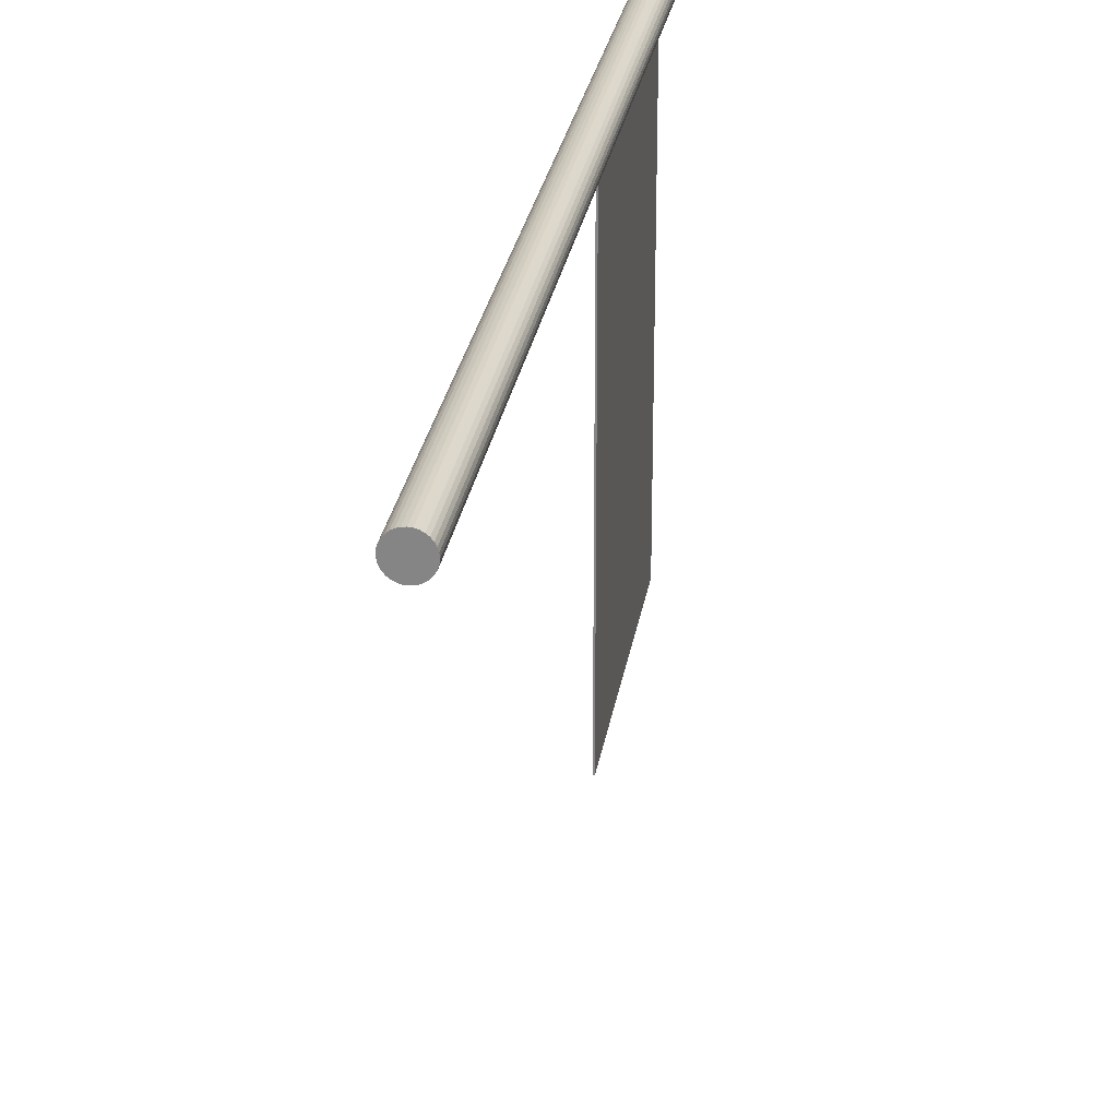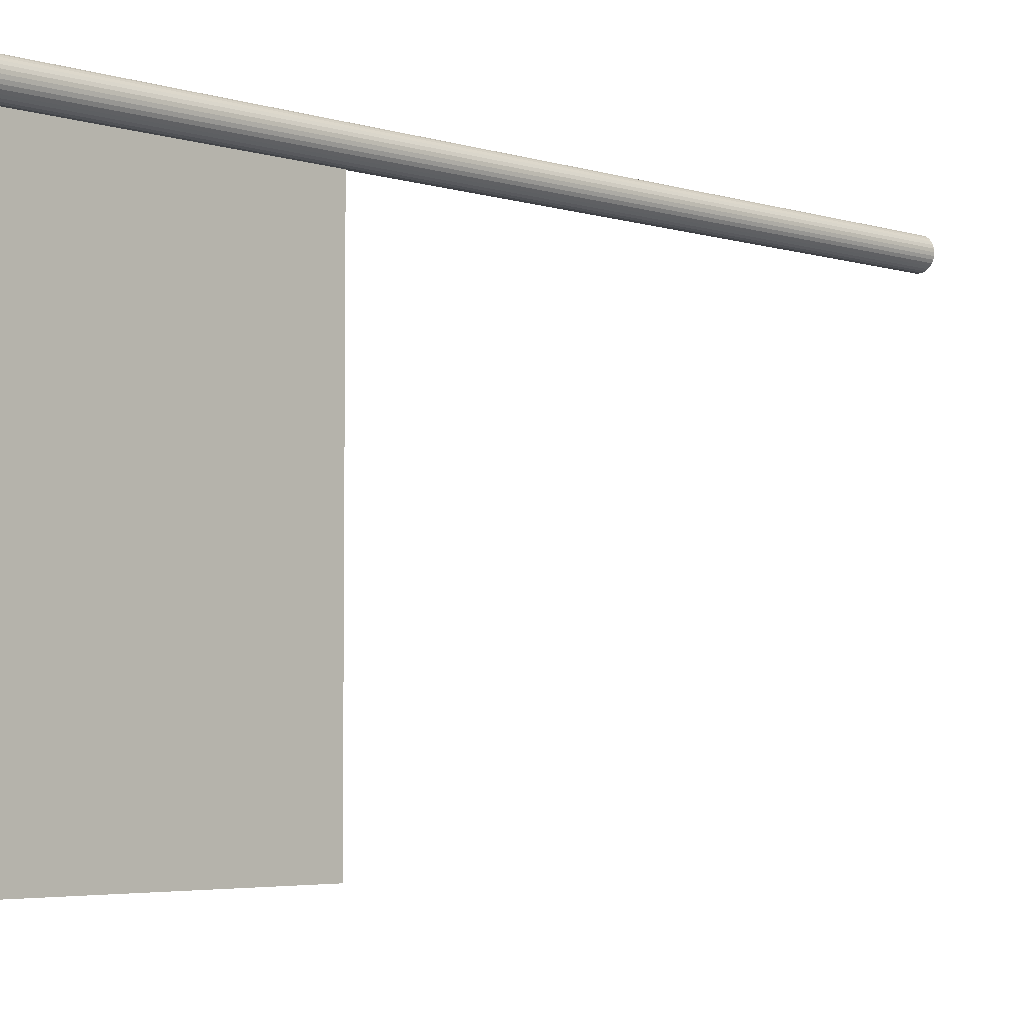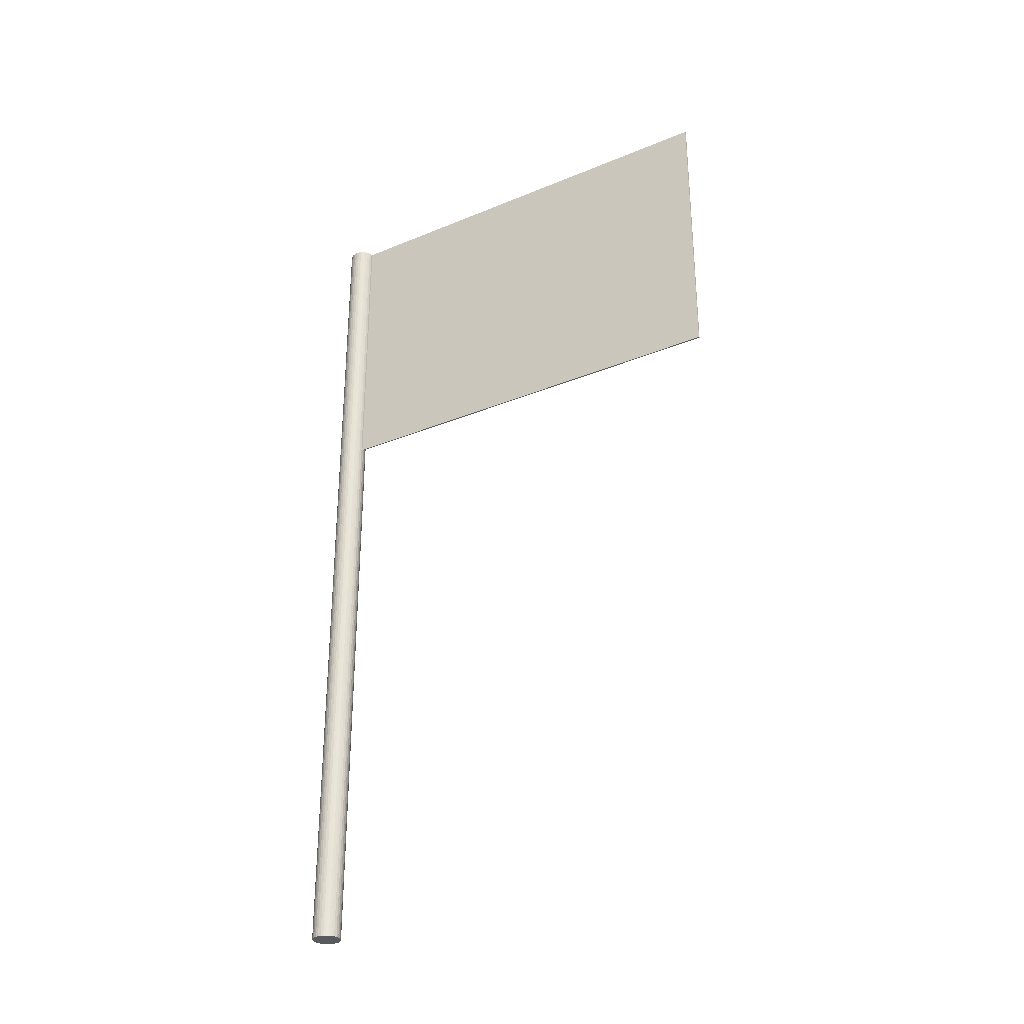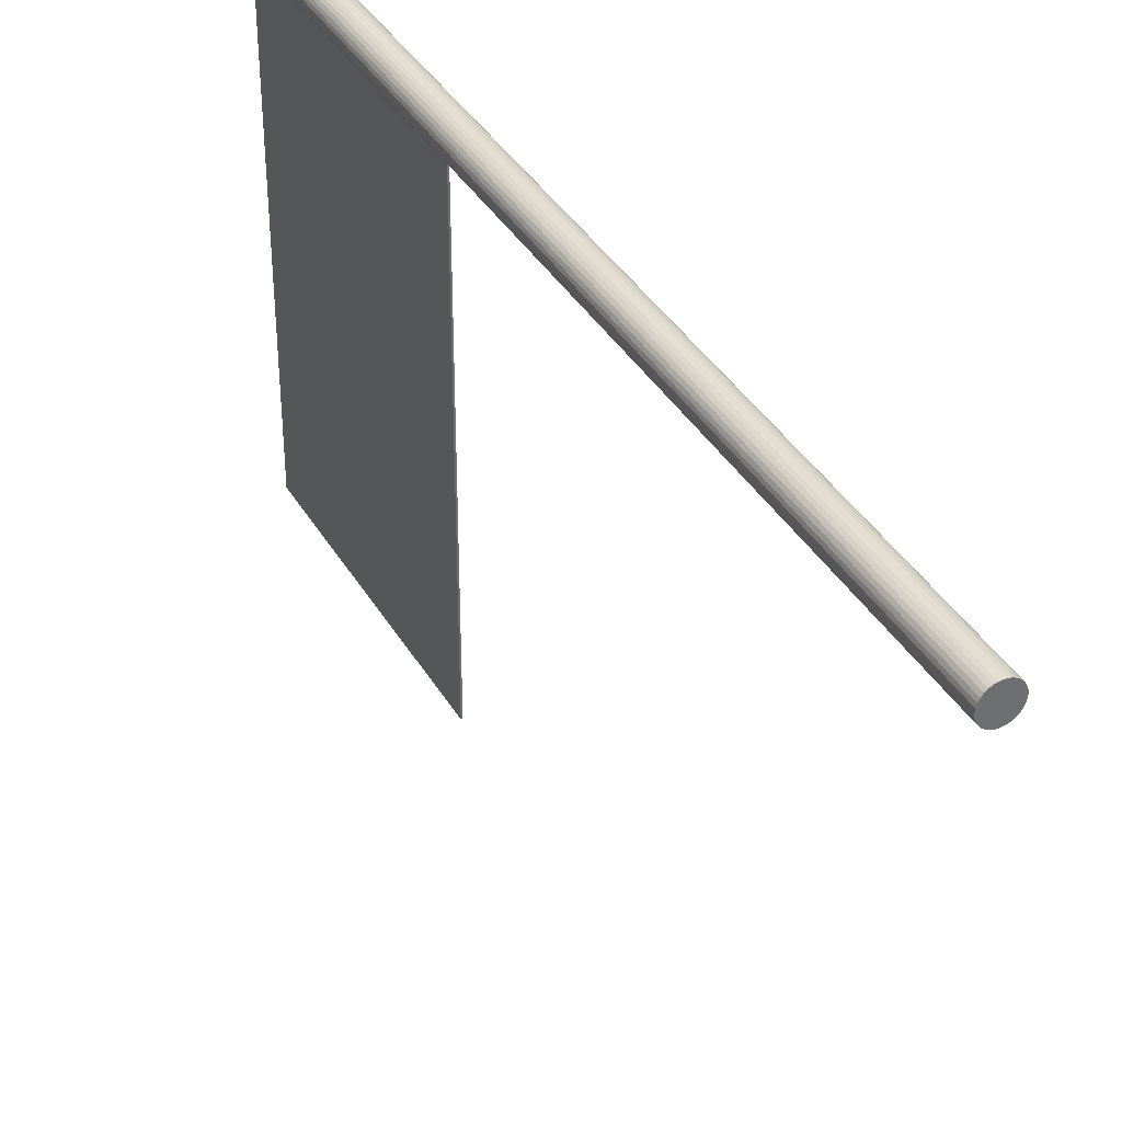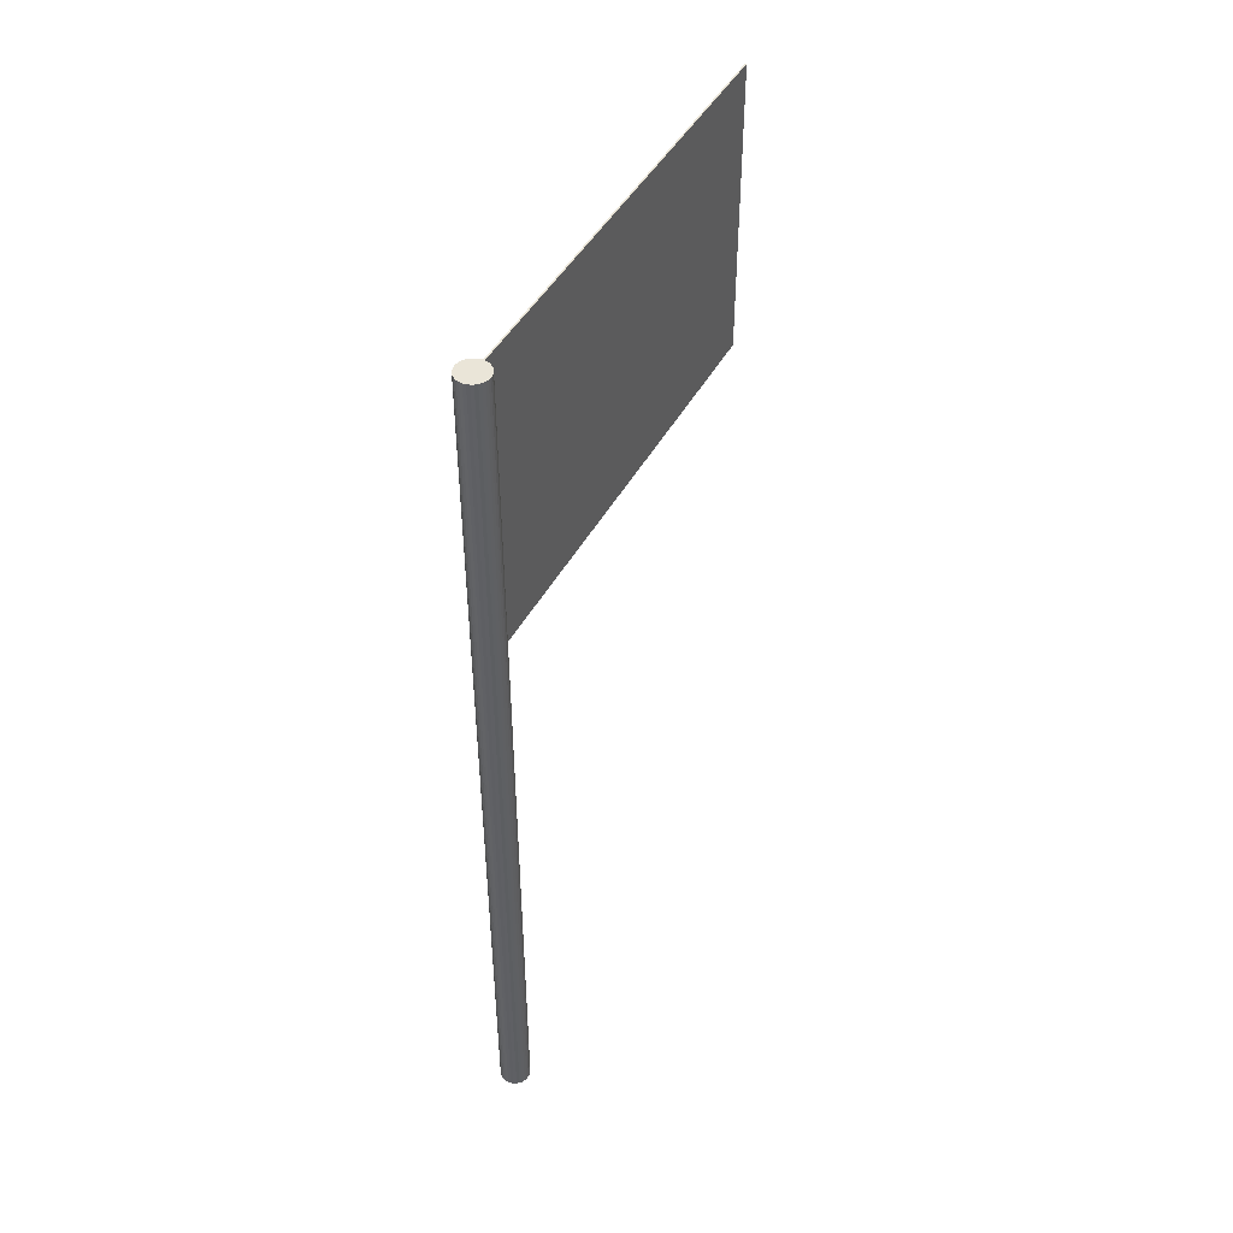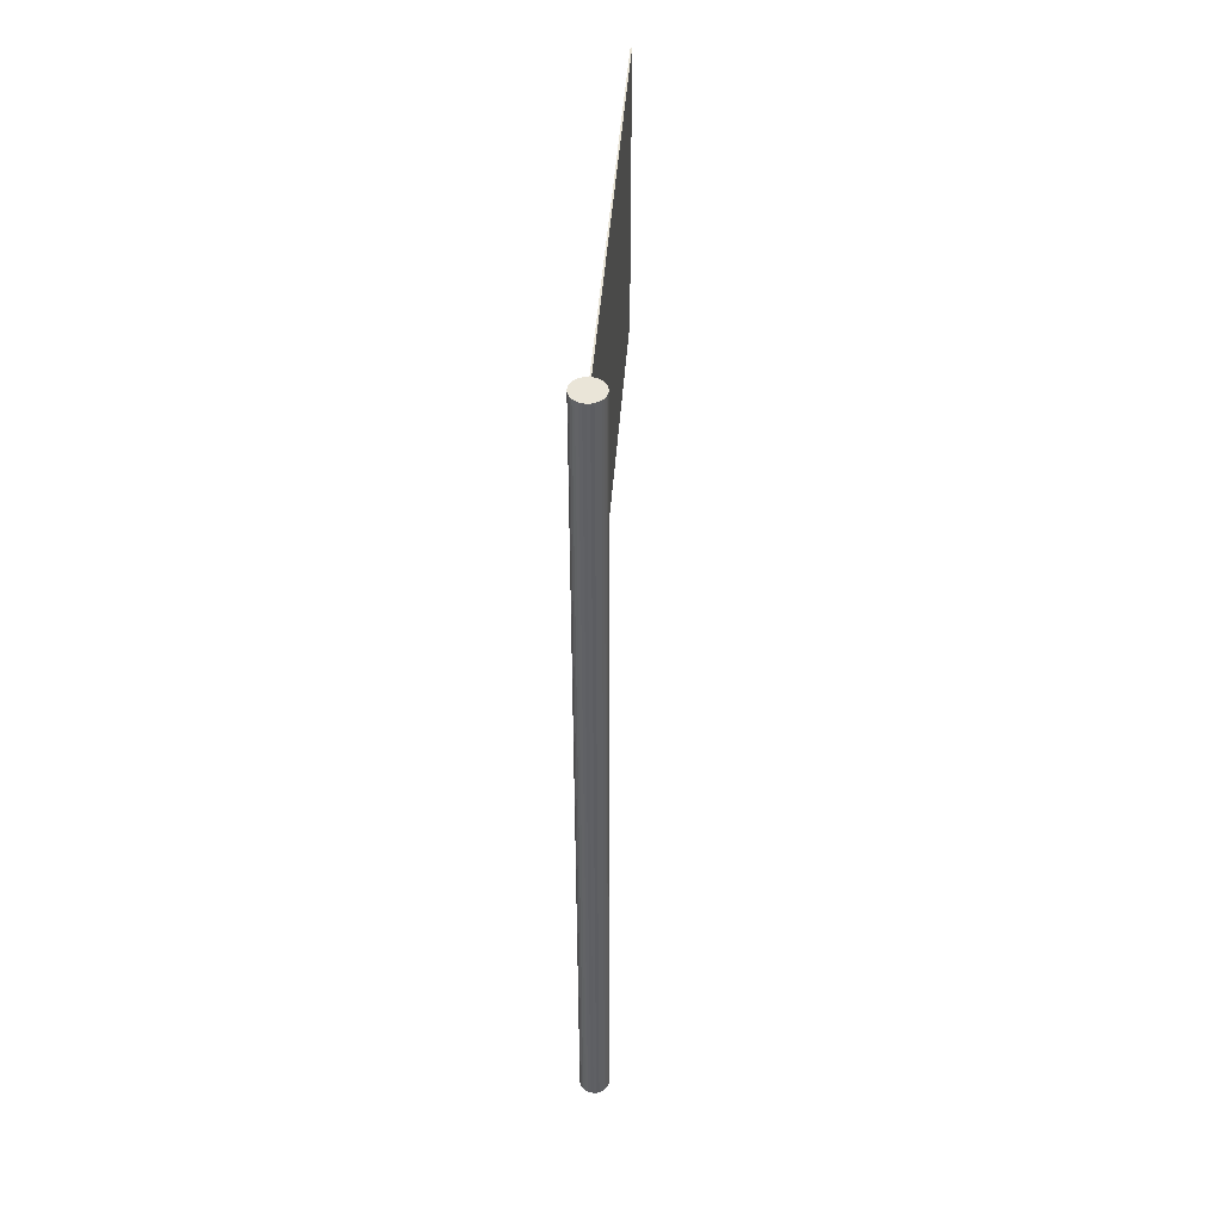
<metadata>
{"format":"obj","ext":"obj","renderer":"f3d","projection":"perspective","resolution":1024,"background":"white","views":[{"elev":26.7,"azim":8.8,"up":"+Z"},{"elev":-4.3,"azim":-135.3,"up":"+Z"},{"elev":-30.6,"azim":120.8,"up":"+Y"},{"elev":37.7,"azim":-27.2,"up":"+Z"},{"elev":45.3,"azim":27.0,"up":"+Y"},{"elev":45.4,"azim":4.1,"up":"+Y"}]}
</metadata>
<code>
o Flag_Plane
v 0 1 -0.1
v -0 1 -3.1
v 0 3 -0.1
v -0 3 -3.1
v 0.01 1 -0.1
v 0.01 1 -3.1
v 0.01 3 -0.1
v 0.01 3 -3.1
v -0 -3 -0.1
v 0 3 -0.1
v 0.01951 -3 -0.09808
v 0.01951 3 -0.09808
v 0.03827 -3 -0.09239
v 0.03827 3 -0.09239
v 0.05556 -3 -0.08315
v 0.05556 3 -0.08315
v 0.07071 -3 -0.07071
v 0.07071 3 -0.07071
v 0.08315 -3 -0.05556
v 0.08315 3 -0.05556
v 0.09239 -3 -0.03827
v 0.09239 3 -0.03827
v 0.09808 -3 -0.01951
v 0.09808 3 -0.01951
v 0.1 -3 0
v 0.1 3 0
v 0.09808 -3 0.01951
v 0.09808 3 0.01951
v 0.09239 -3 0.03827
v 0.09239 3 0.03827
v 0.08315 -3 0.05556
v 0.08315 3 0.05556
v 0.07071 -3 0.07071
v 0.07071 3 0.07071
v 0.05556 -3 0.08315
v 0.05556 3 0.08315
v 0.03827 -3 0.09239
v 0.03827 3 0.09239
v 0.01951 -3 0.09808
v 0.01951 3 0.09808
v -0 -3 0.1
v -0 3 0.1
v -0.01951 -3 0.09808
v -0.01951 3 0.09808
v -0.03827 -3 0.09239
v -0.03827 3 0.09239
v -0.05556 -3 0.08315
v -0.05556 3 0.08315
v -0.07071 -3 0.07071
v -0.07071 3 0.07071
v -0.08315 -3 0.05556
v -0.08315 3 0.05556
v -0.09239 -3 0.03827
v -0.09239 3 0.03827
v -0.09808 -3 0.01951
v -0.09808 3 0.01951
v -0.1 -3 -0
v -0.1 3 -0
v -0.09808 -3 -0.01951
v -0.09808 3 -0.01951
v -0.09239 -3 -0.03827
v -0.09239 3 -0.03827
v -0.08315 -3 -0.05556
v -0.08315 3 -0.05556
v -0.07071 -3 -0.07071
v -0.07071 3 -0.07071
v -0.05556 -3 -0.08315
v -0.05556 3 -0.08315
v -0.03827 -3 -0.09239
v -0.03827 3 -0.09239
v -0.01951 -3 -0.09808
v -0.01951 3 -0.09808
f 1 3 4 2
f 5 6 8 7
f 4 3 7 8
f 1 2 6 5
f 2 4 8 6
f 3 1 5 7
f 9 10 12 11
f 11 12 14 13
f 13 14 16 15
f 15 16 18 17
f 17 18 20 19
f 19 20 22 21
f 21 22 24 23
f 23 24 26 25
f 25 26 28 27
f 27 28 30 29
f 29 30 32 31
f 31 32 34 33
f 33 34 36 35
f 35 36 38 37
f 37 38 40 39
f 39 40 42 41
f 41 42 44 43
f 43 44 46 45
f 45 46 48 47
f 47 48 50 49
f 49 50 52 51
f 51 52 54 53
f 53 54 56 55
f 55 56 58 57
f 57 58 60 59
f 59 60 62 61
f 61 62 64 63
f 63 64 66 65
f 65 66 68 67
f 67 68 70 69
f 12 10 72 70 68 66 64 62 60 58 56 54 52 50 48 46 44 42 40 38 36 34 32 30 28 26 24 22 20 18 16 14
f 69 70 72 71
f 71 72 10 9
f 9 11 13 15 17 19 21 23 25 27 29 31 33 35 37 39 41 43 45 47 49 51 53 55 57 59 61 63 65 67 69 71

</code>
